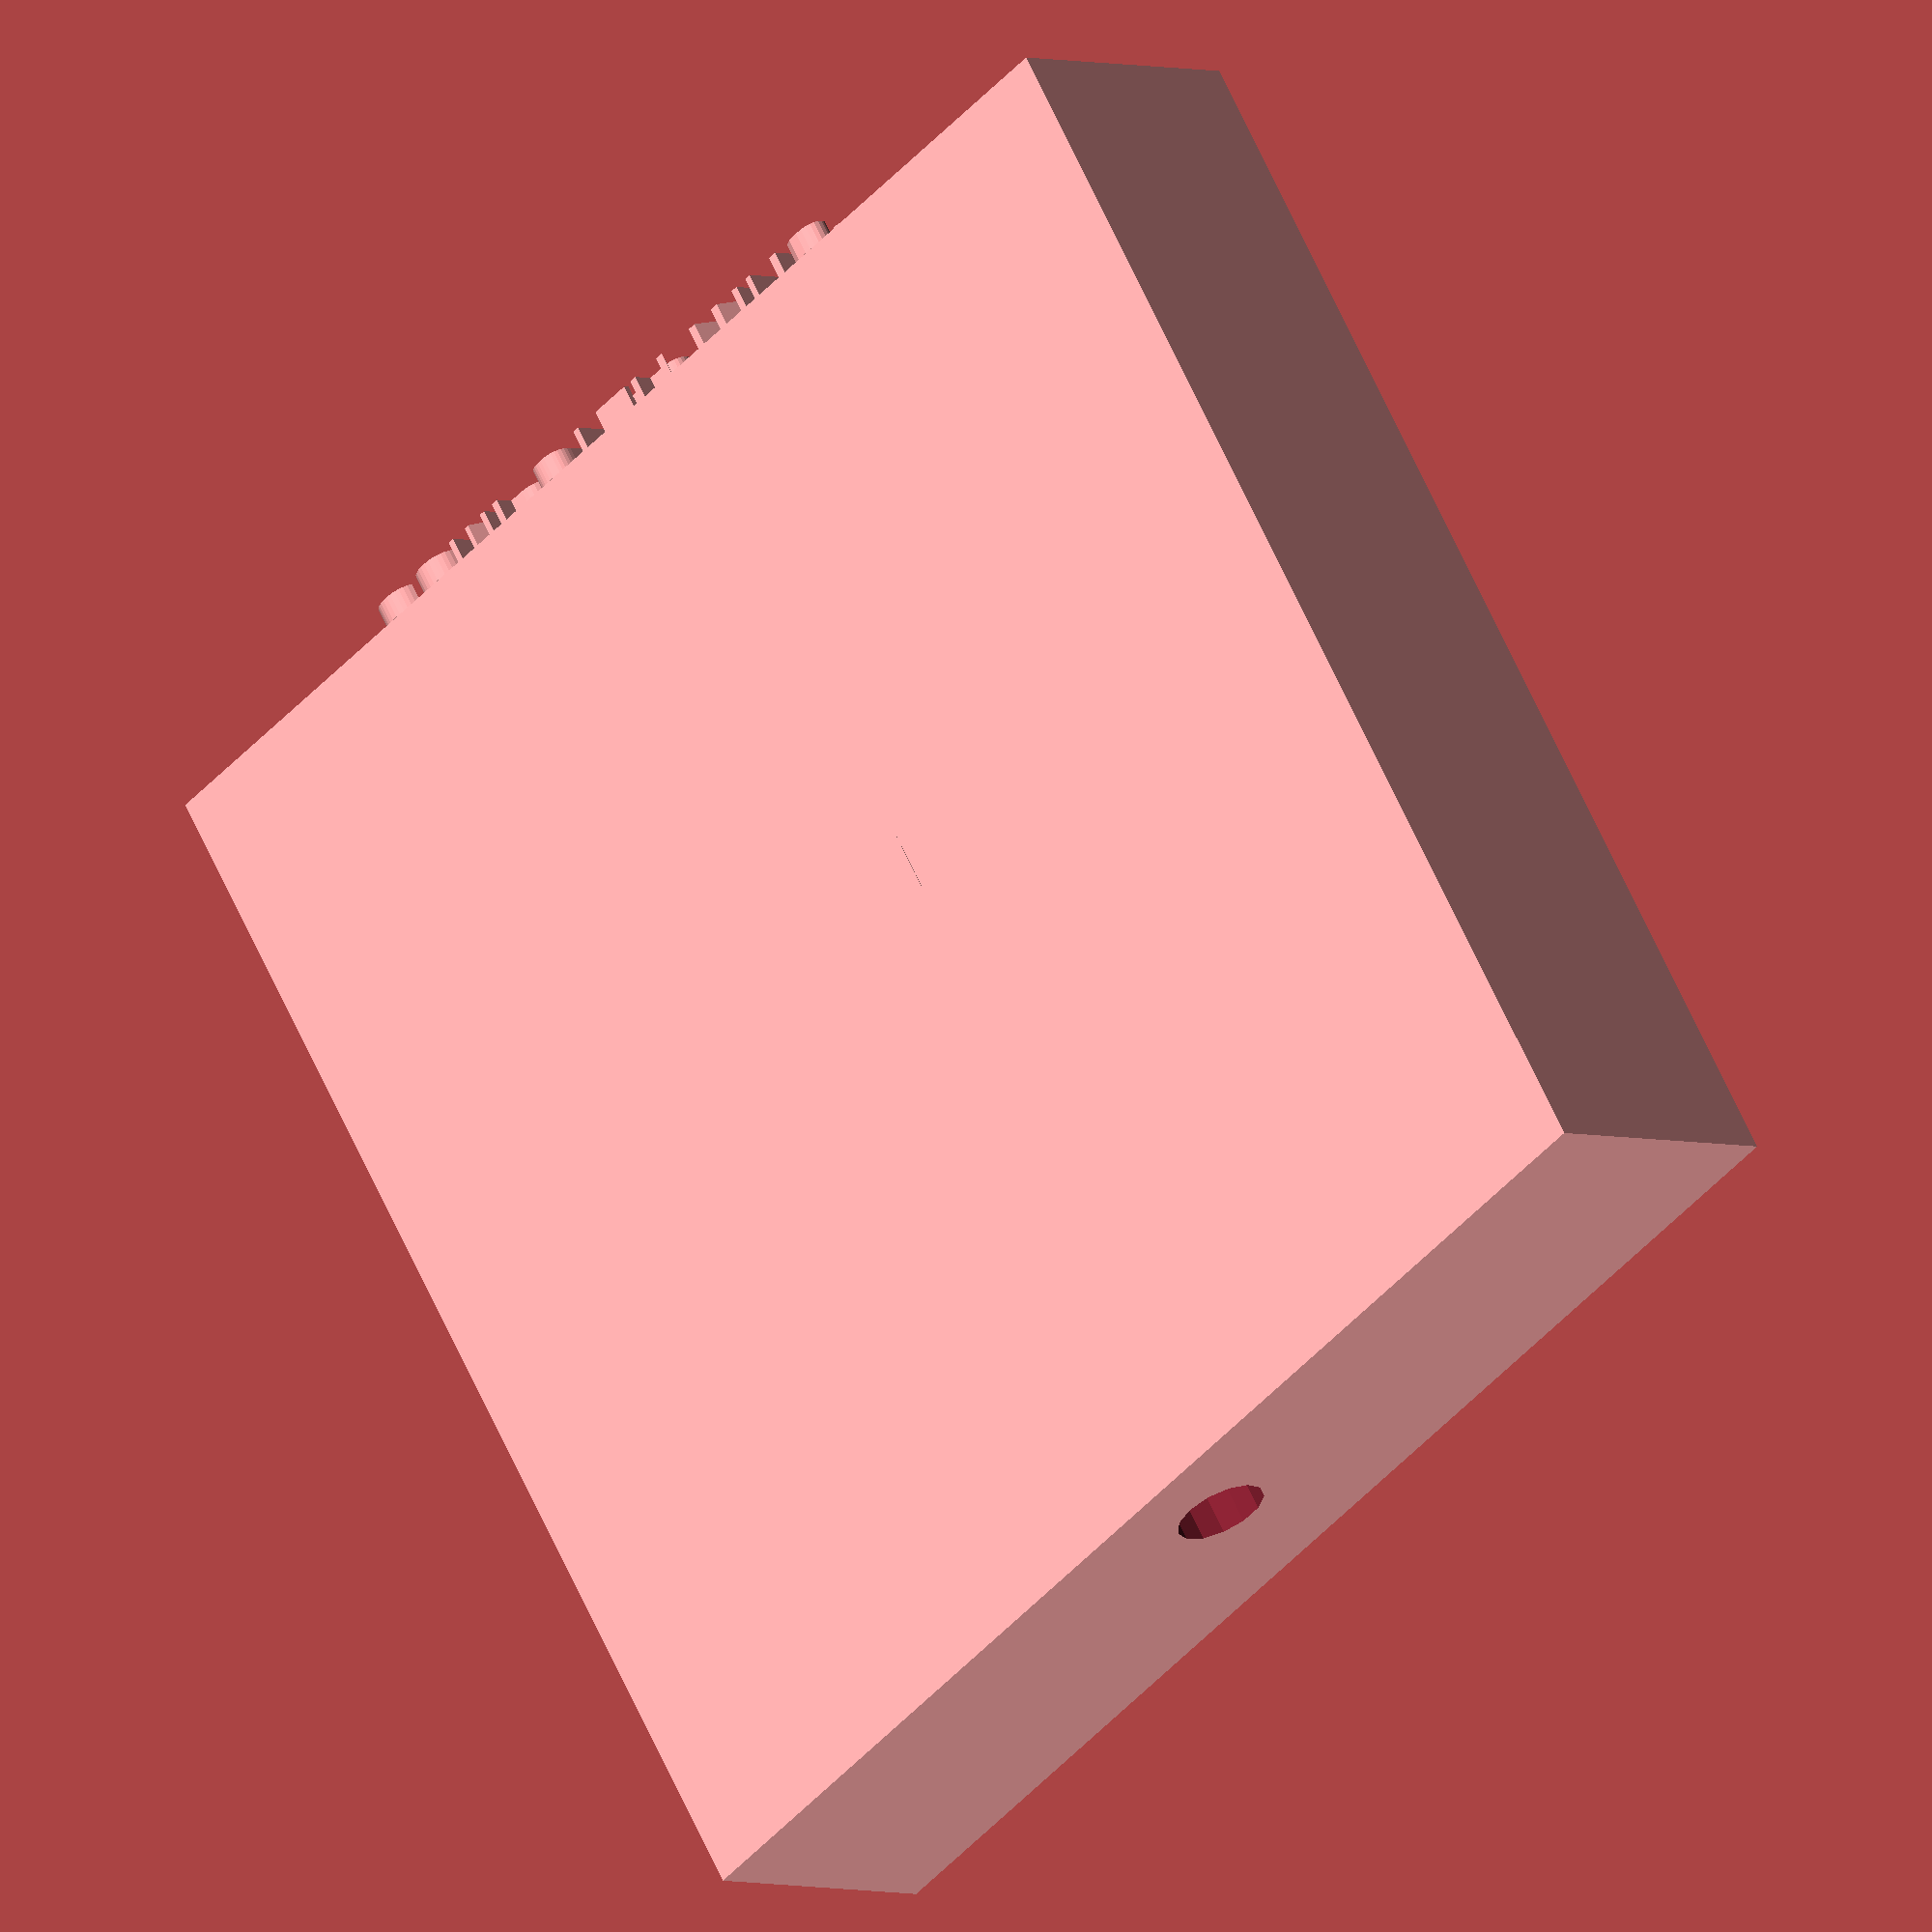
<openscad>
module basic_box()
{
    difference()
    {
        linear_extrude(25) square([110,110]);
        translate([5,5,5]) linear_extrude(25) square([101,101]);
    }
}


difference()
{
    basic_box();
    union()
    {
    translate([-5,55,10]) rotate([0,90,0]) cylinder(11,4,4);
    translate([100,55,10]) rotate([0,90,0]) cylinder(11,2.7,2.7);
    }
}


translate([55,55,0])
difference()
{
    linear_extrude(12) square([8,8]);
    translate([-1,1,5]) linear_extrude(16) square([8,6.5]);
}

translate([110,25,0]) rotate([90,0,0]) rotate([0,90,0]) linear_extrude(2) text("COMPUTER WINS", 5);
</openscad>
<views>
elev=183.4 azim=122.6 roll=319.6 proj=o view=solid
</views>
